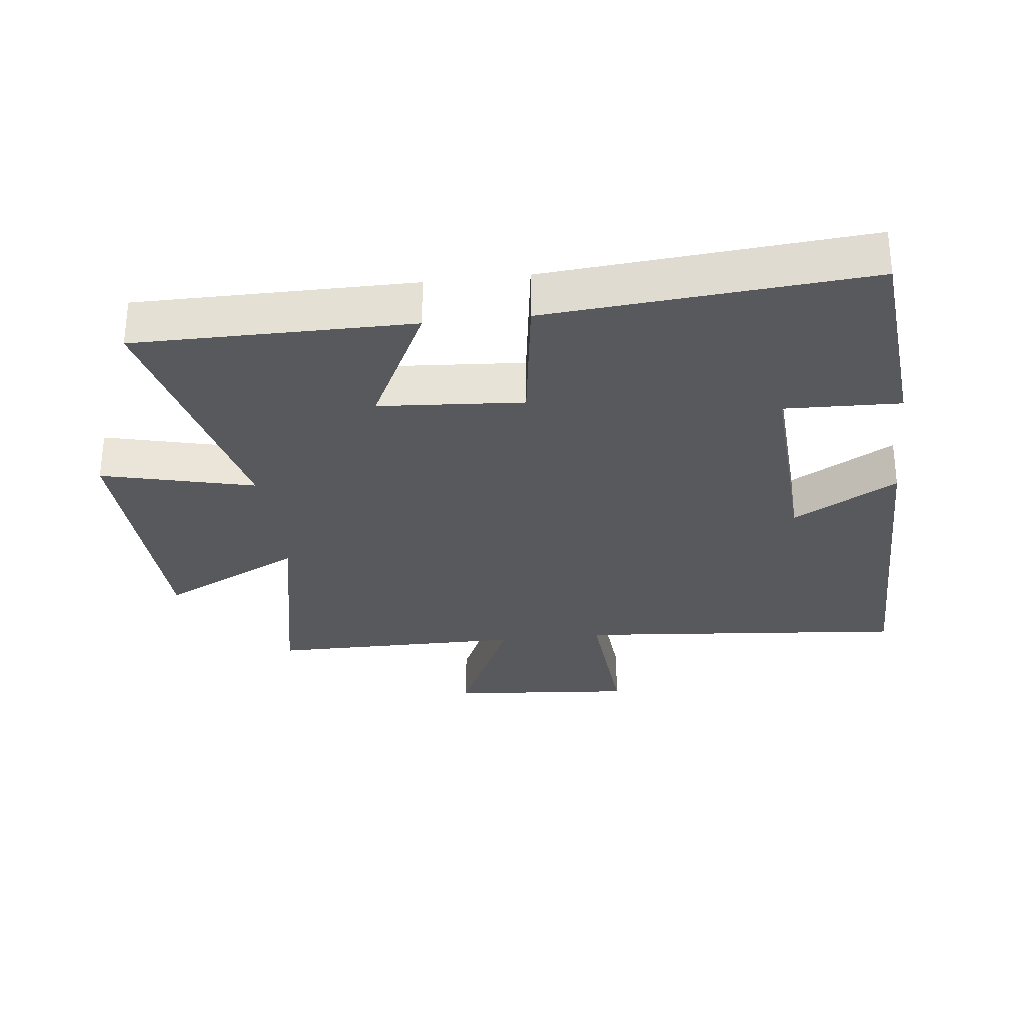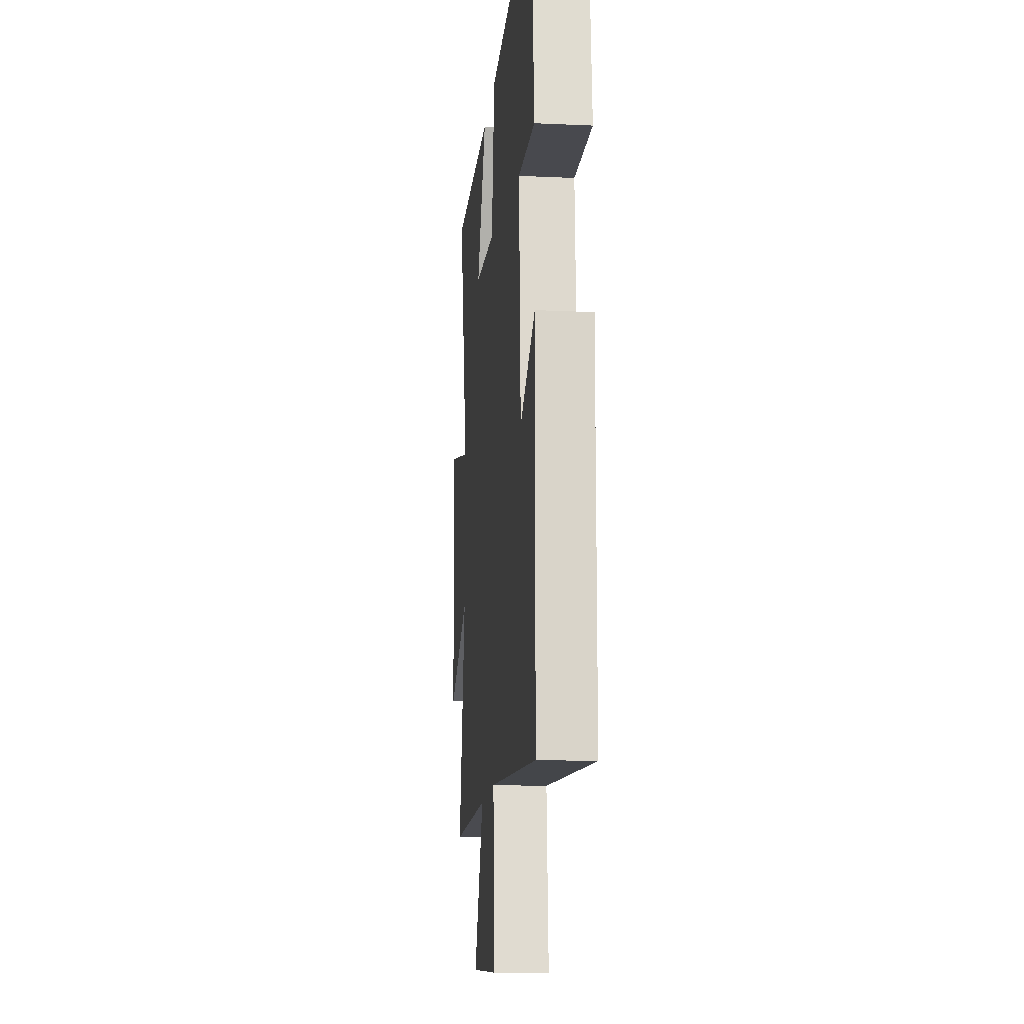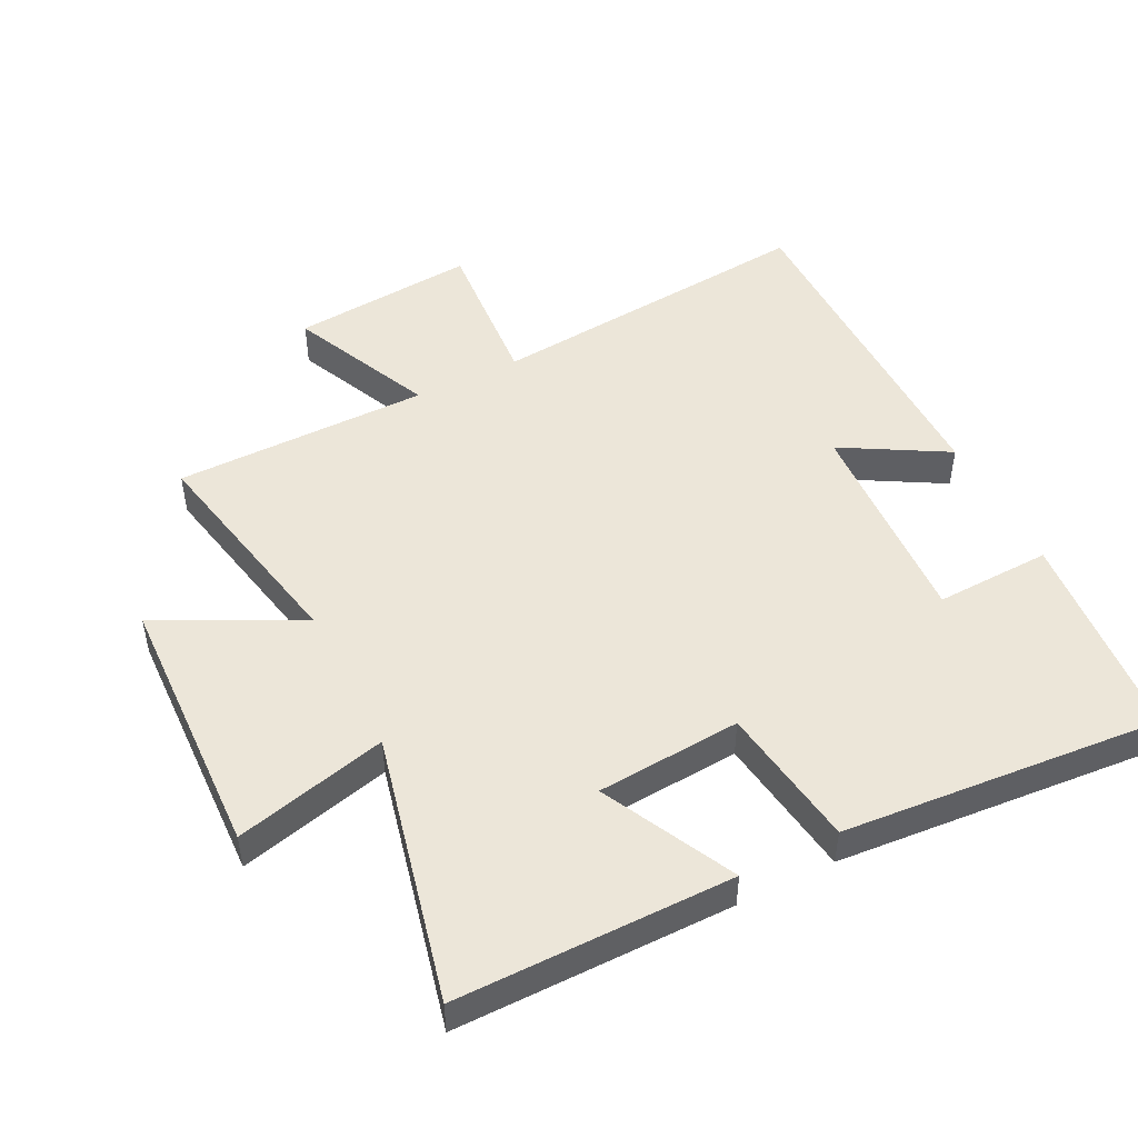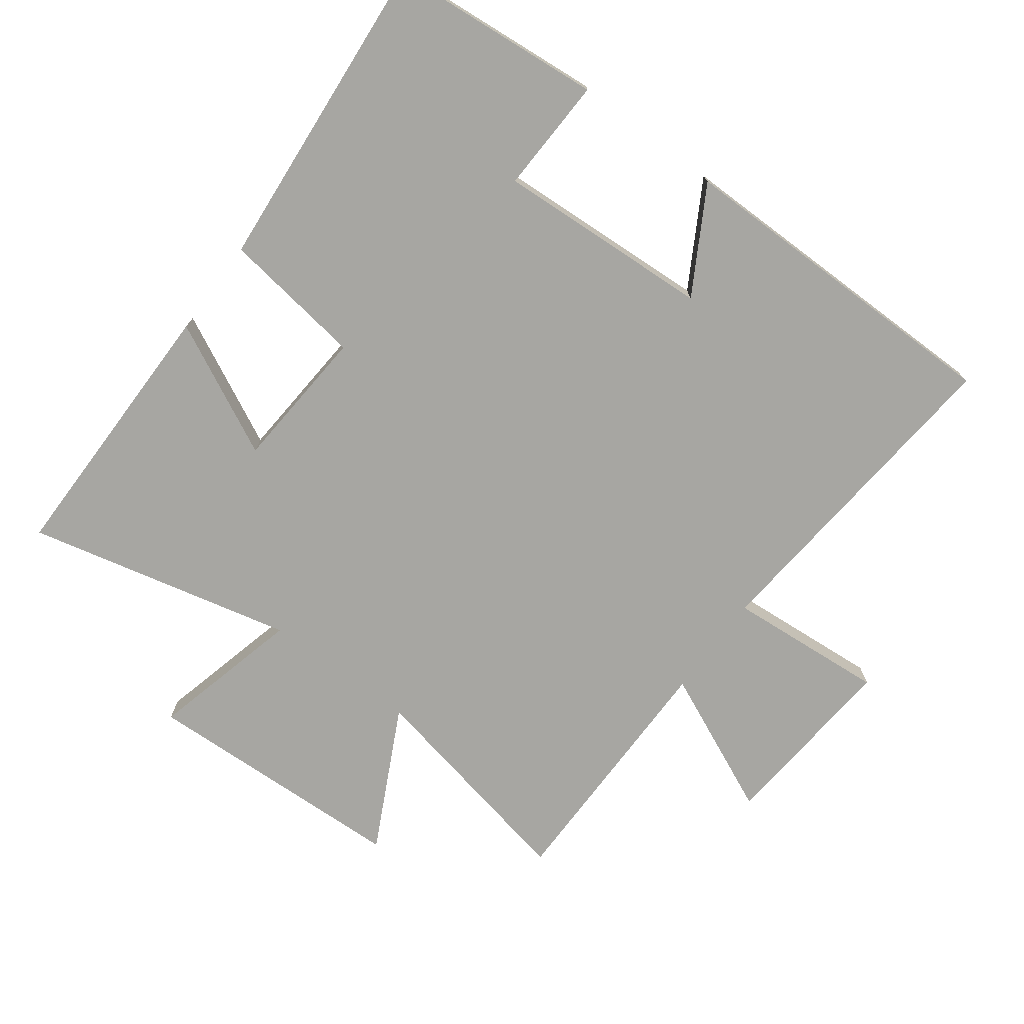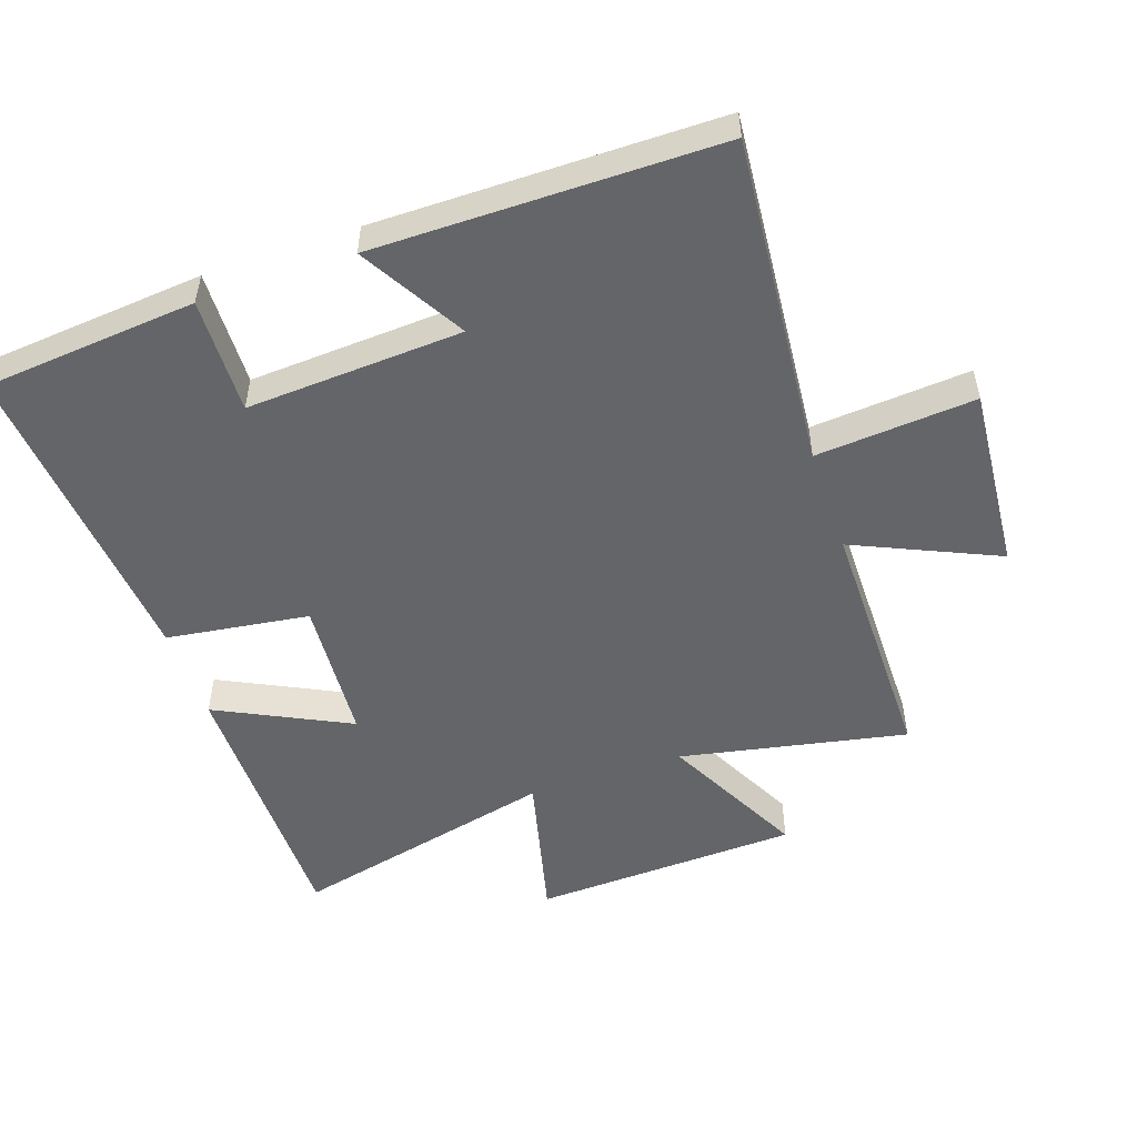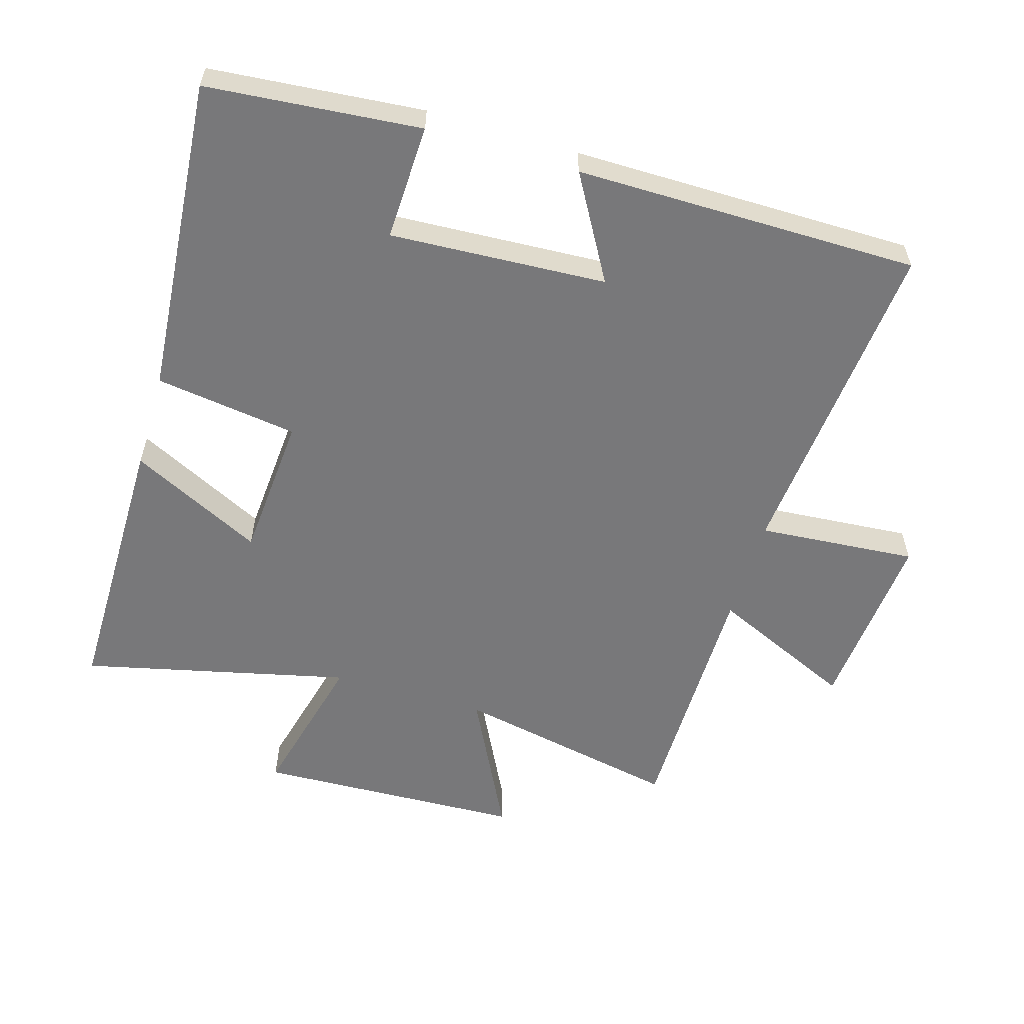
<metadata>
{"format":"obj","ext":"obj","renderer":"f3d","projection":"perspective","resolution":1024,"background":"white","views":[{"elev":-29.6,"azim":6.7,"up":"+Y"},{"elev":-14.6,"azim":84.3,"up":"+Z"},{"elev":48.9,"azim":-26.8,"up":"+Y"},{"elev":-74.0,"azim":53.3,"up":"+Y"},{"elev":-51.6,"azim":109.0,"up":"+Y"},{"elev":-57.5,"azim":73.4,"up":"+Y"}]}
</metadata>
<code>
v -0.57 0.07 -0.499
v -0.5 0.07 -0.152
v -0.718 0.07 -0.262
v -0.734 0.07 0.148
v -0.5 0.07 0.09
v -0.596 0.07 0.5
v -0.172 0.07 0.5
v -0.273 0.07 0.297
v -0.051 0.07 0.281
v -0.02 0.07 0.5
v 0.471 0.07 0.541
v 0.5 0.07 0.214
v 0.322 0.07 0.22
v 0.34 0.07 -0.112
v 0.5 0.07 -0.02
v 0.498 0.07 -0.546
v -0.012 0.07 -0.5
v 0.007 0.07 -0.744
v -0.277 0.07 -0.72
v -0.178 0.07 -0.5
v -0.57 0 -0.499
v -0.5 0 -0.152
v -0.718 0 -0.262
v -0.734 0 0.148
v -0.5 0 0.09
v -0.596 0 0.5
v -0.172 0 0.5
v -0.273 0 0.297
v -0.051 0 0.281
v -0.02 0 0.5
v 0.471 0 0.541
v 0.5 0 0.214
v 0.322 0 0.22
v 0.34 0 -0.112
v 0.5 0 -0.02
v 0.498 0 -0.546
v -0.012 0 -0.5
v 0.007 0 -0.744
v -0.277 0 -0.72
v -0.178 0 -0.5
f 17 18 19 20
f 17 20 1 2
f 14 15 16 17
f 13 14 17 2
f 10 11 12 13
f 9 10 13
f 8 9 13 2
f 5 6 7 8
f 5 8 2 3
f 3 4 5
f 40 39 38 37
f 22 21 40 37
f 37 36 35 34
f 22 37 34 33
f 33 32 31 30
f 33 30 29
f 22 33 29 28
f 28 27 26 25
f 23 22 28 25
f 25 24 23
f 1 21 22 2
f 2 22 23 3
f 3 23 24 4
f 4 24 25 5
f 5 25 26 6
f 6 26 27 7
f 7 27 28 8
f 8 28 29 9
f 9 29 30 10
f 10 30 31 11
f 11 31 32 12
f 12 32 33 13
f 13 33 34 14
f 14 34 35 15
f 15 35 36 16
f 16 36 37 17
f 17 37 38 18
f 18 38 39 19
f 19 39 40 20
f 20 40 21 1

</code>
